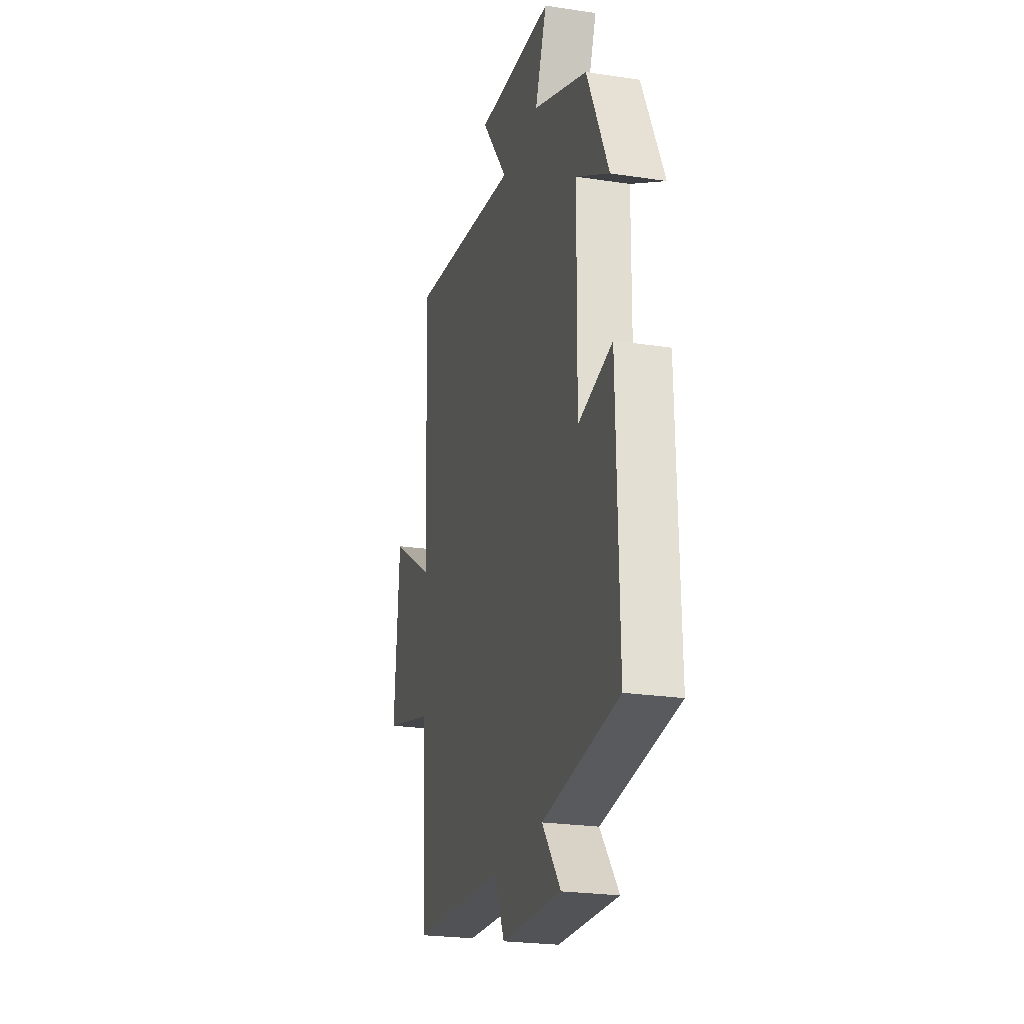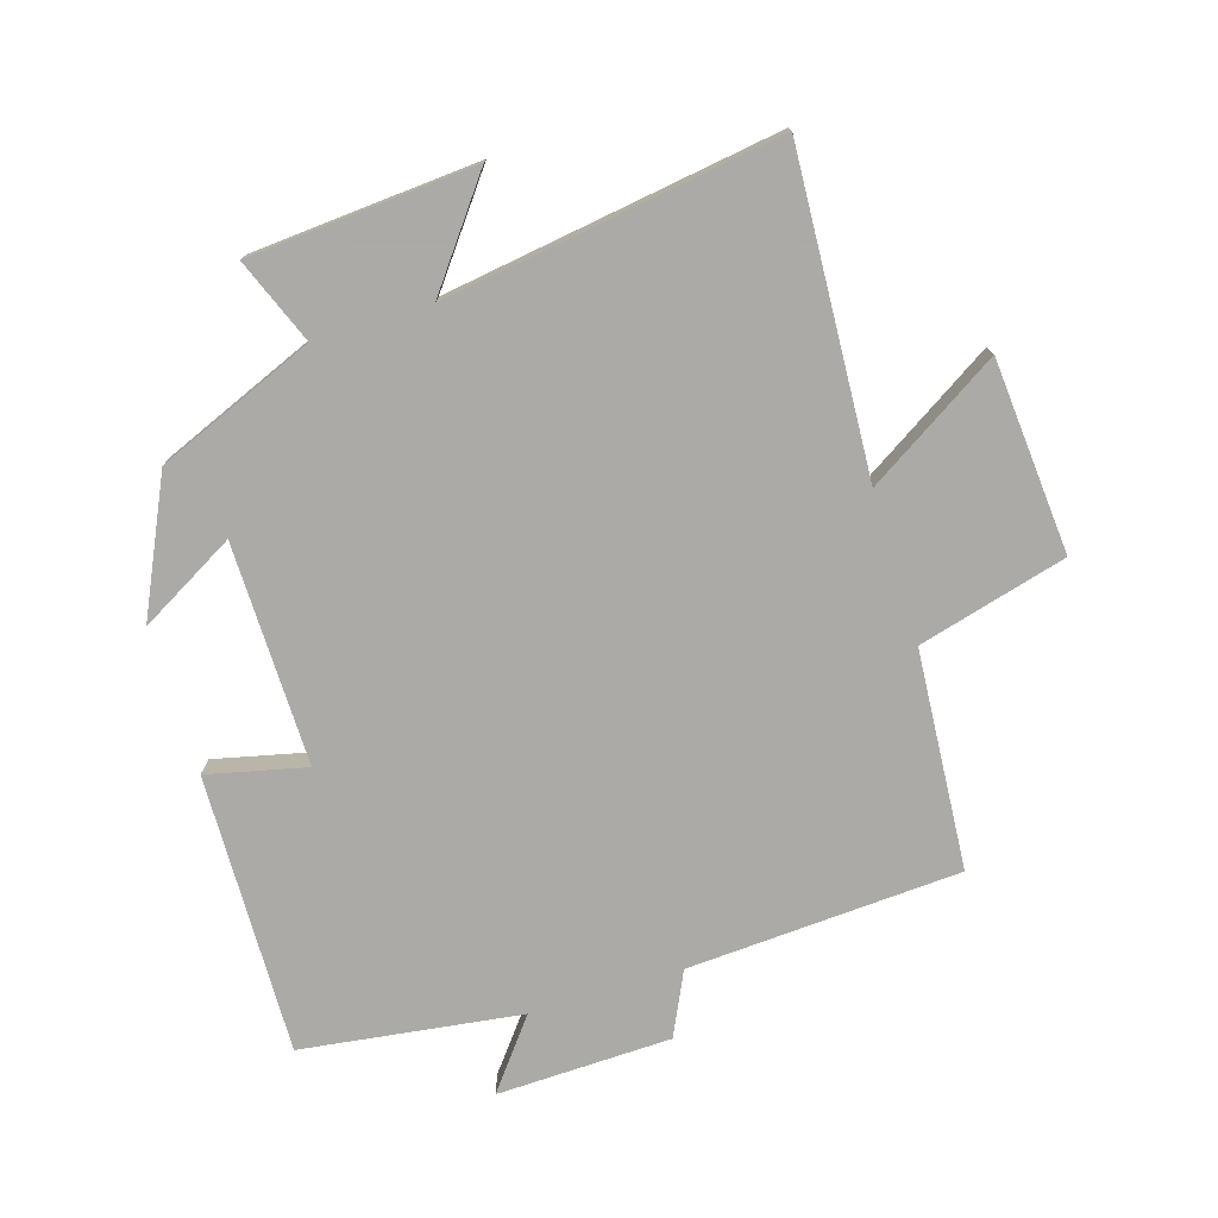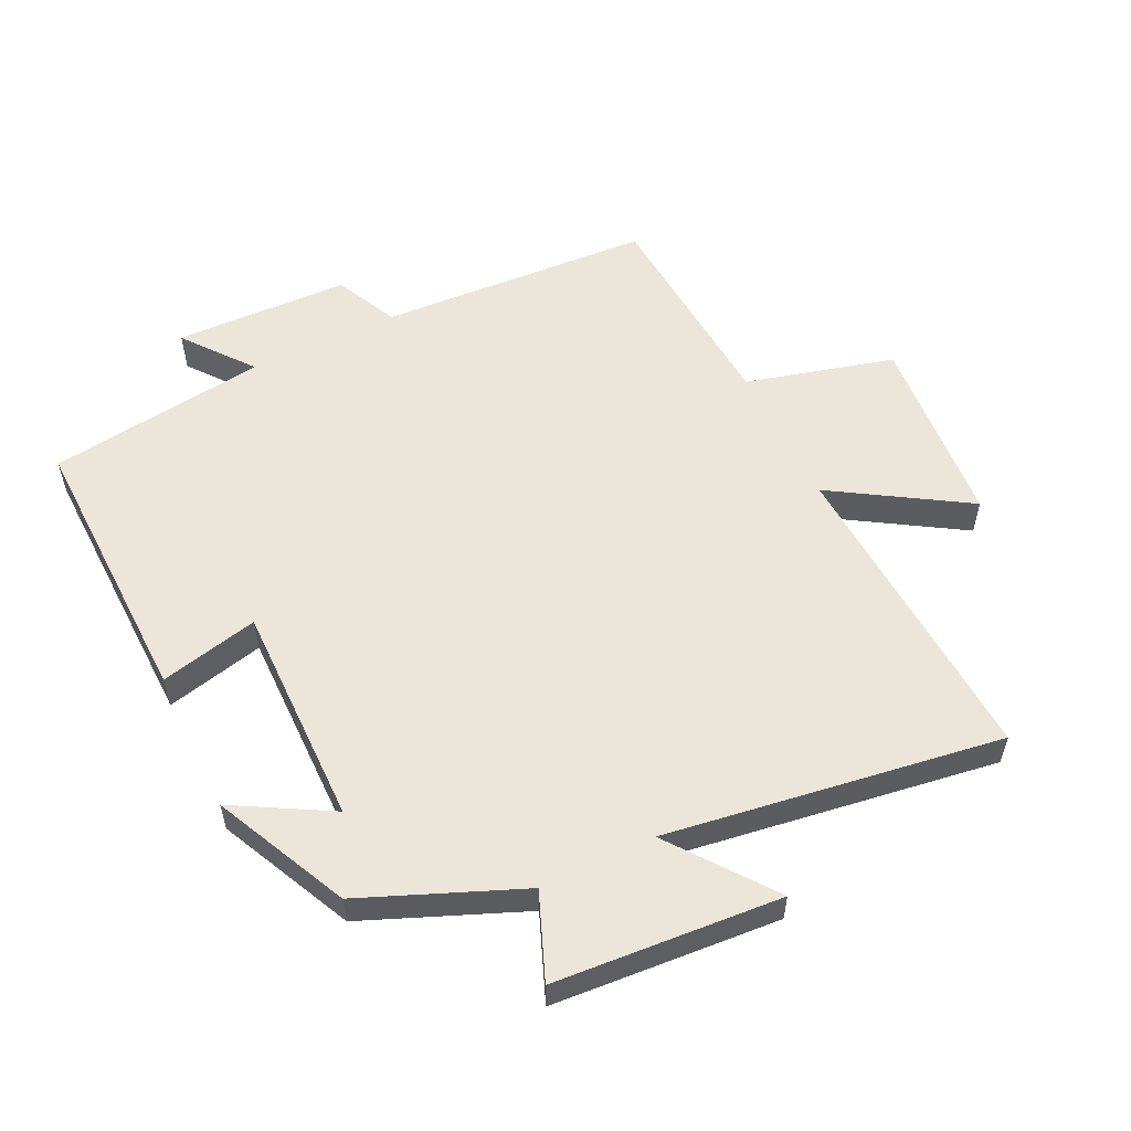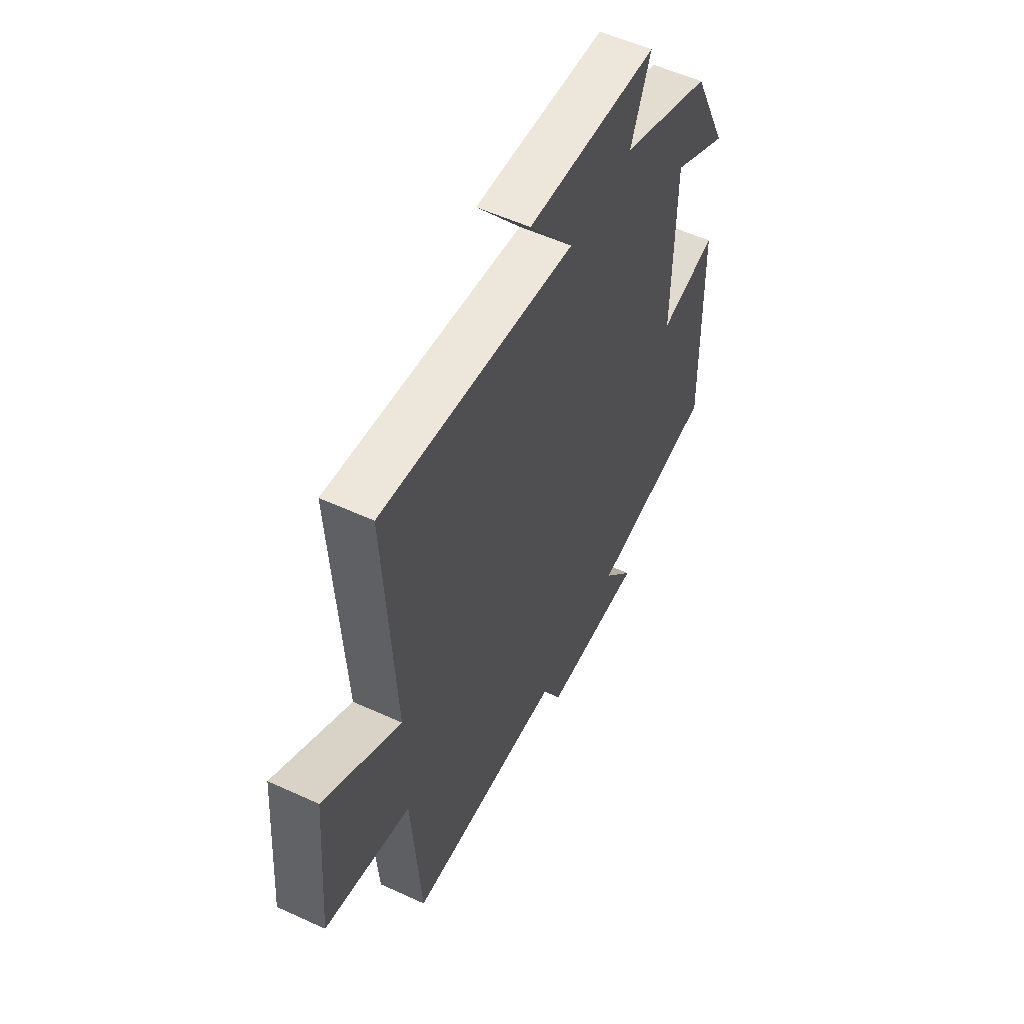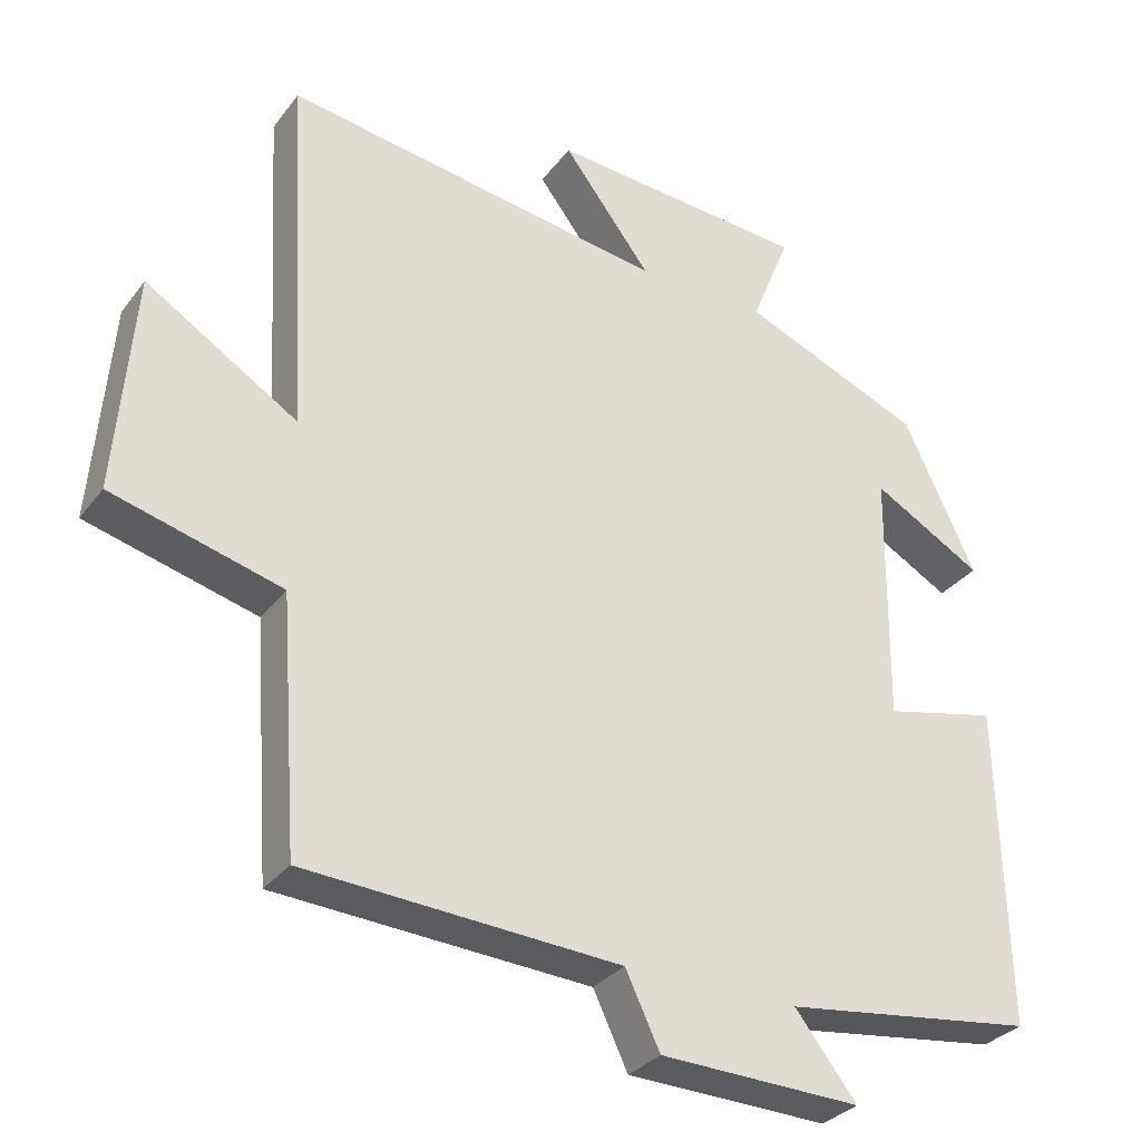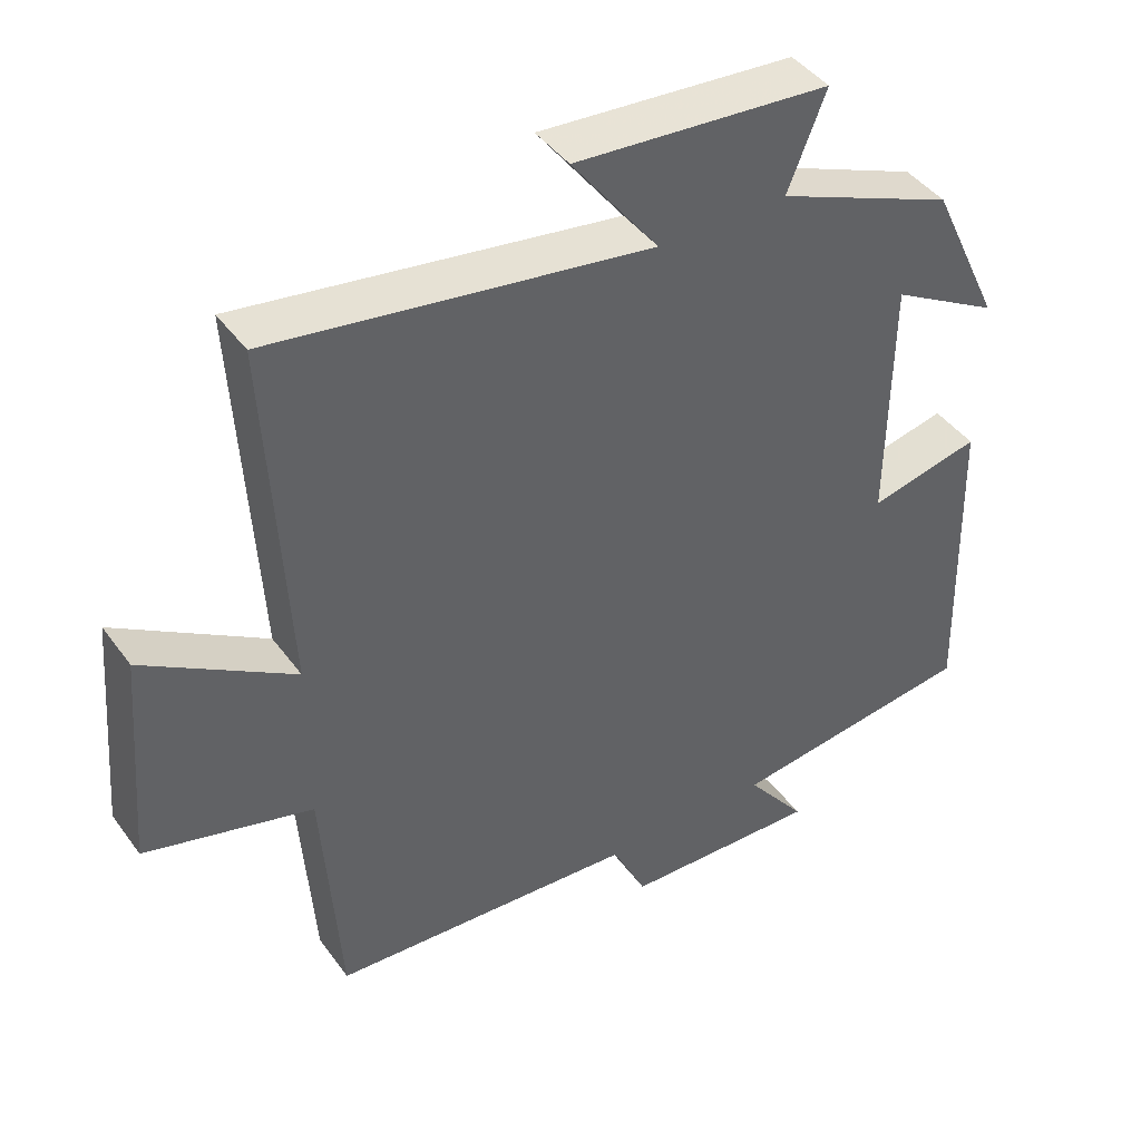
<metadata>
{"format":"obj","ext":"obj","renderer":"f3d","projection":"perspective","resolution":1024,"background":"white","views":[{"elev":-23.9,"azim":-104.2,"up":"+Z"},{"elev":-75.7,"azim":17.1,"up":"+Y"},{"elev":55.9,"azim":-25.9,"up":"+Y"},{"elev":55.4,"azim":115.8,"up":"+Z"},{"elev":-31.4,"azim":149.5,"up":"+Z"},{"elev":43.1,"azim":146.8,"up":"+Z"}]}
</metadata>
<code>
v -0.51 0.07 -0.455
v -0.5 0.07 -0.026
v -0.349 0.07 -0.061
v -0.353 0.07 0.279
v -0.5 0.07 0.196
v -0.404 0.07 0.4
v -0.162 0.07 0.5
v -0.214 0.07 0.63
v 0.132 0.07 0.656
v 0.014 0.07 0.5
v 0.527 0.07 0.577
v 0.5 0.07 0.09
v 0.703 0.07 0.217
v 0.727 0.07 -0.079
v 0.5 0.07 -0.14
v 0.476 0.07 -0.475
v 0.058 0.07 -0.5
v 0.012 0.07 -0.597
v -0.256 0.07 -0.605
v -0.174 0.07 -0.5
v -0.51 0 -0.455
v -0.5 0 -0.026
v -0.349 0 -0.061
v -0.353 0 0.279
v -0.5 0 0.196
v -0.404 0 0.4
v -0.162 0 0.5
v -0.214 0 0.63
v 0.132 0 0.656
v 0.014 0 0.5
v 0.527 0 0.577
v 0.5 0 0.09
v 0.703 0 0.217
v 0.727 0 -0.079
v 0.5 0 -0.14
v 0.476 0 -0.475
v 0.058 0 -0.5
v 0.012 0 -0.597
v -0.256 0 -0.605
v -0.174 0 -0.5
f 17 18 19 20
f 15 16 17 20
f 15 20 1
f 12 13 14 15
f 12 15 1
f 10 11 12 1
f 7 8 9 10
f 4 5 6 7
f 3 4 7 10
f 1 2 3
f 1 3 10
f 40 39 38 37
f 40 37 36 35
f 21 40 35
f 35 34 33 32
f 21 35 32
f 21 32 31 30
f 30 29 28 27
f 27 26 25 24
f 30 27 24 23
f 23 22 21
f 30 23 21
f 1 21 22 2
f 2 22 23 3
f 3 23 24 4
f 4 24 25 5
f 5 25 26 6
f 6 26 27 7
f 7 27 28 8
f 8 28 29 9
f 9 29 30 10
f 10 30 31 11
f 11 31 32 12
f 12 32 33 13
f 13 33 34 14
f 14 34 35 15
f 15 35 36 16
f 16 36 37 17
f 17 37 38 18
f 18 38 39 19
f 19 39 40 20
f 20 40 21 1

</code>
